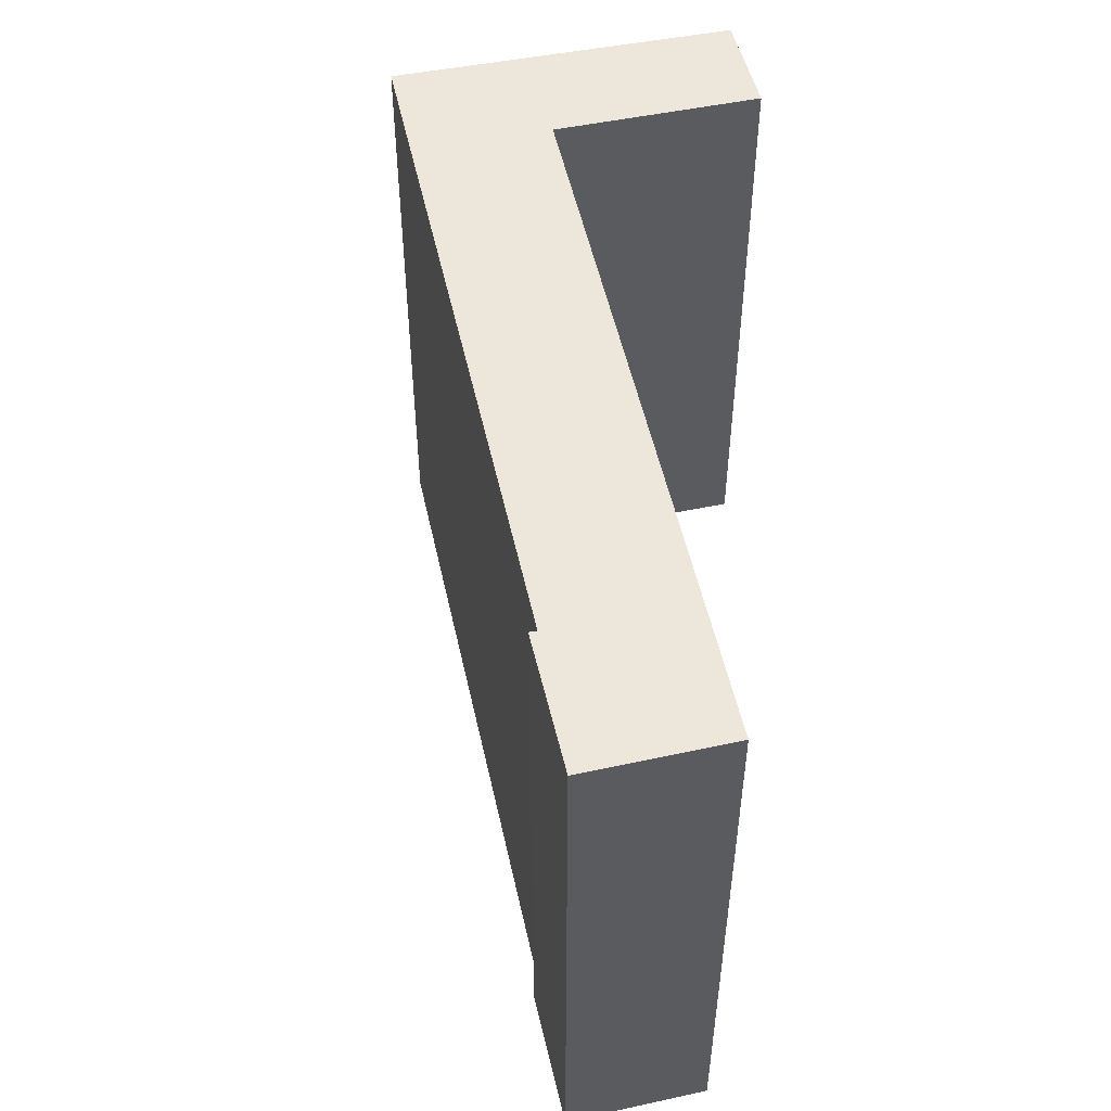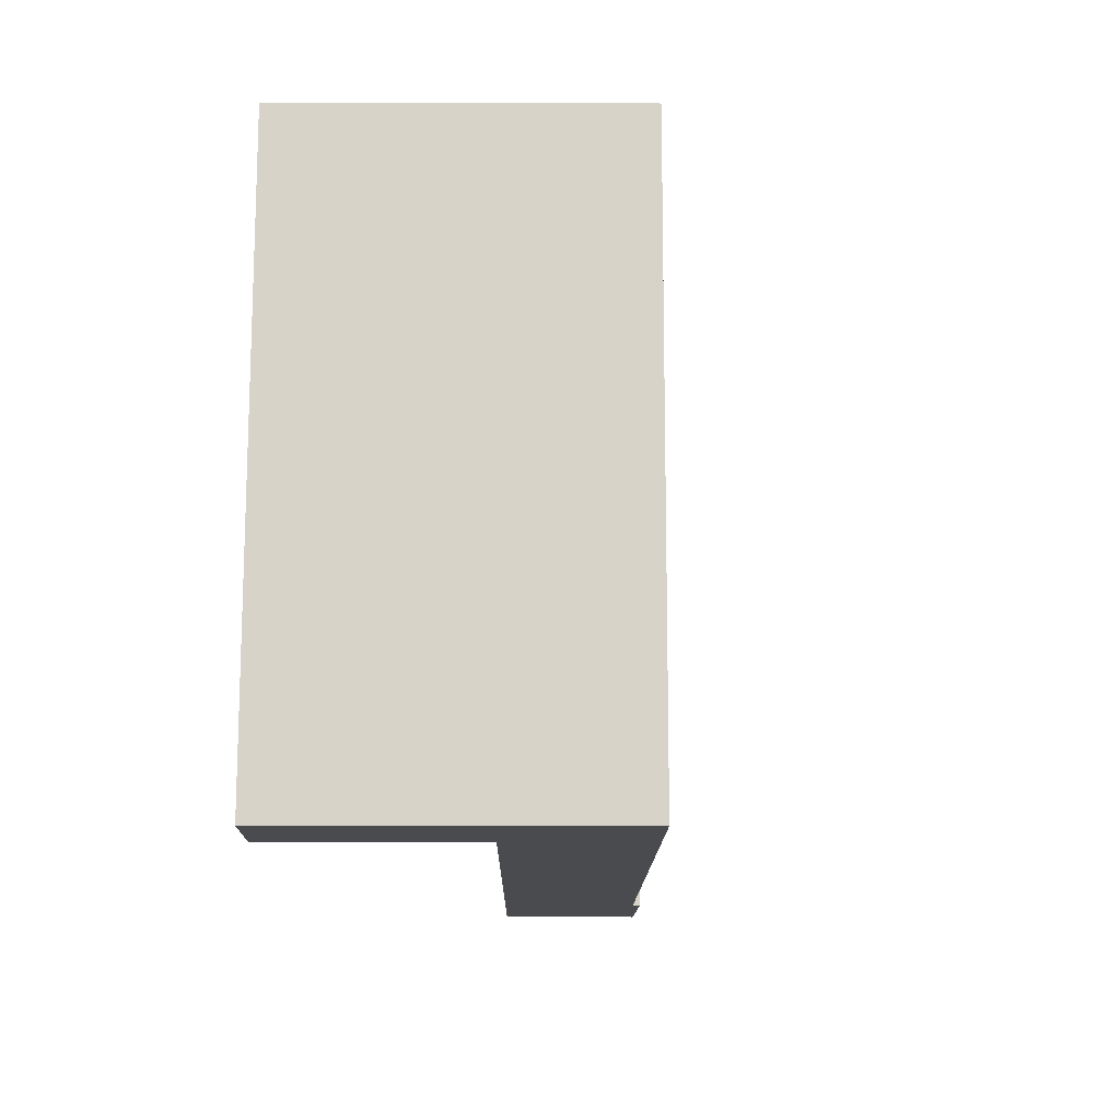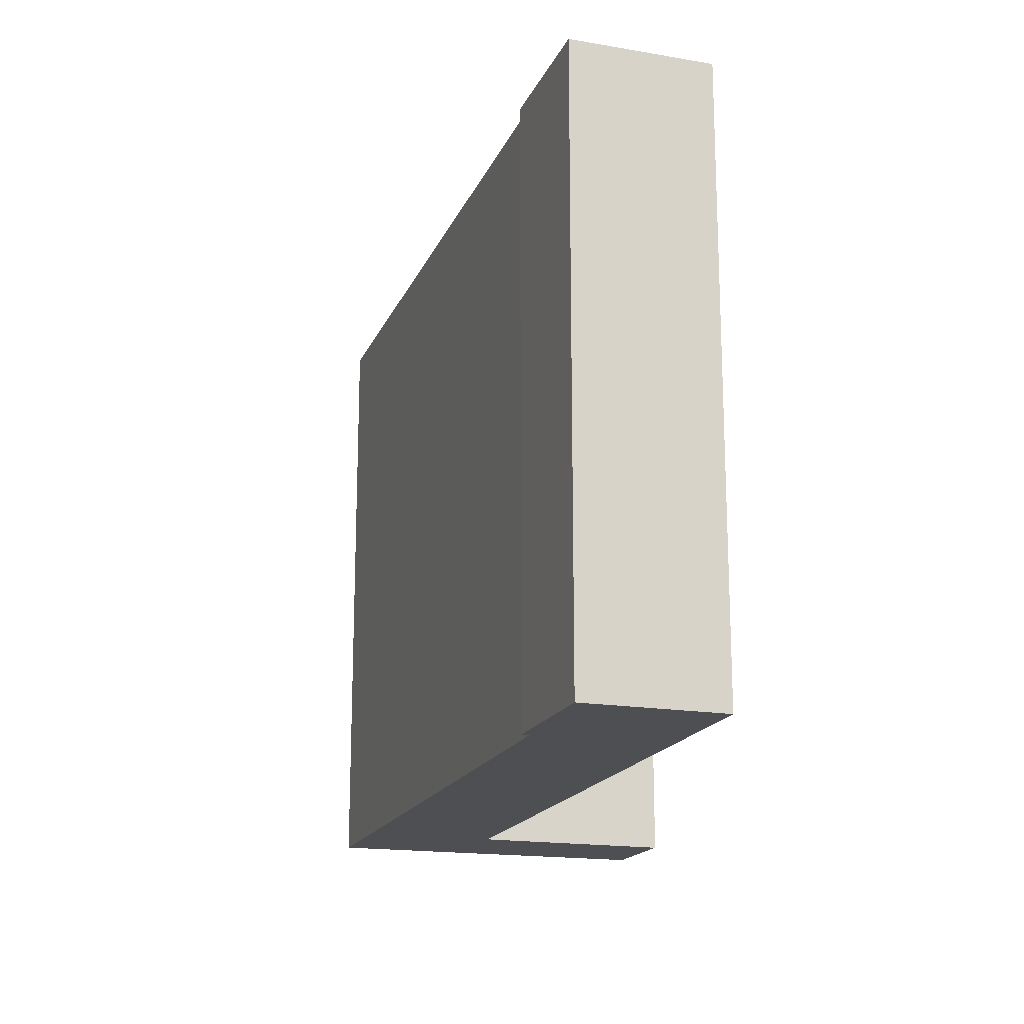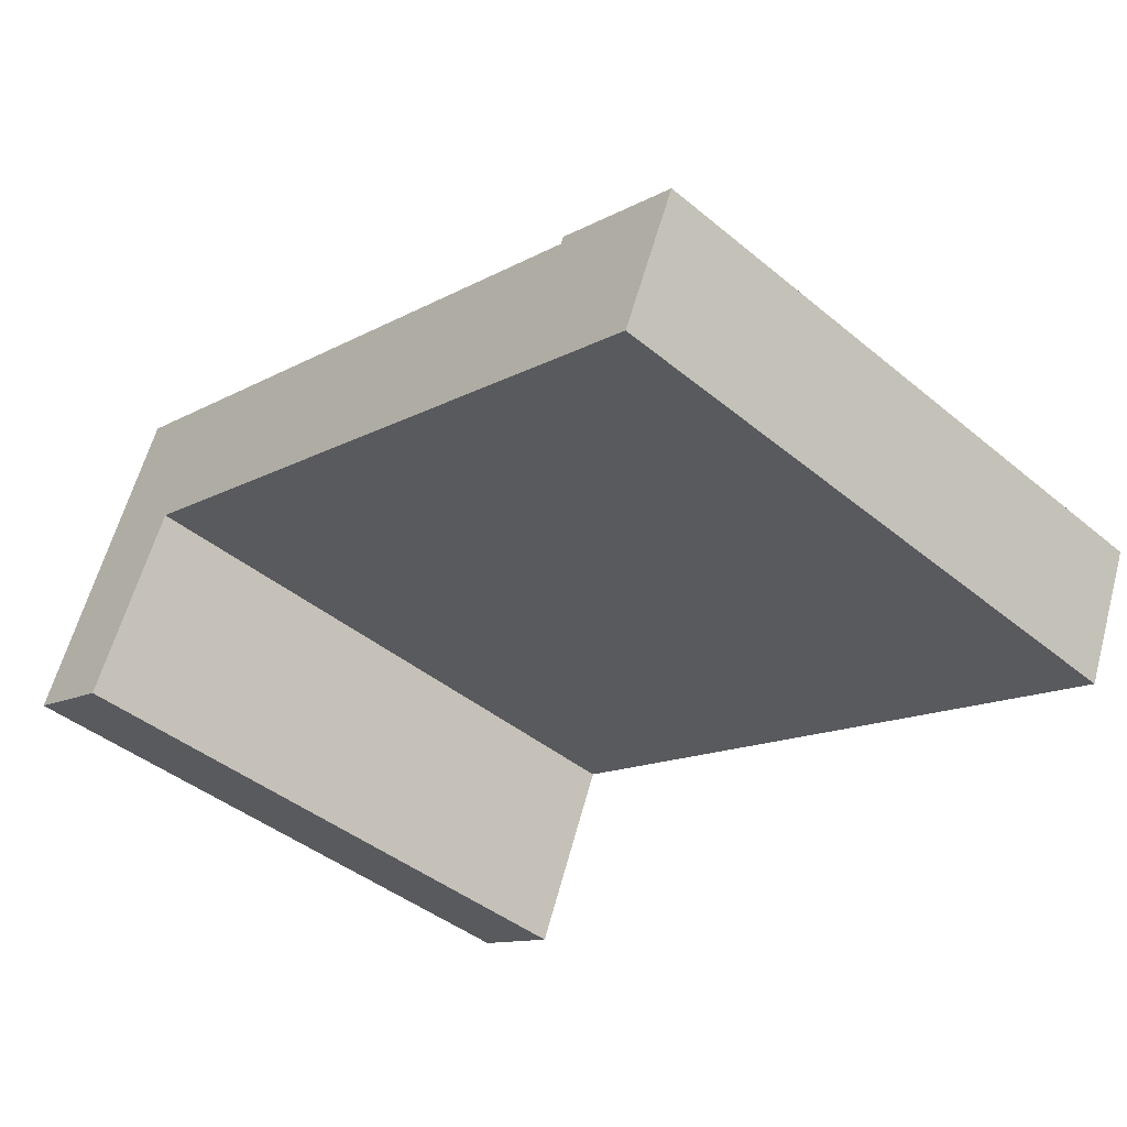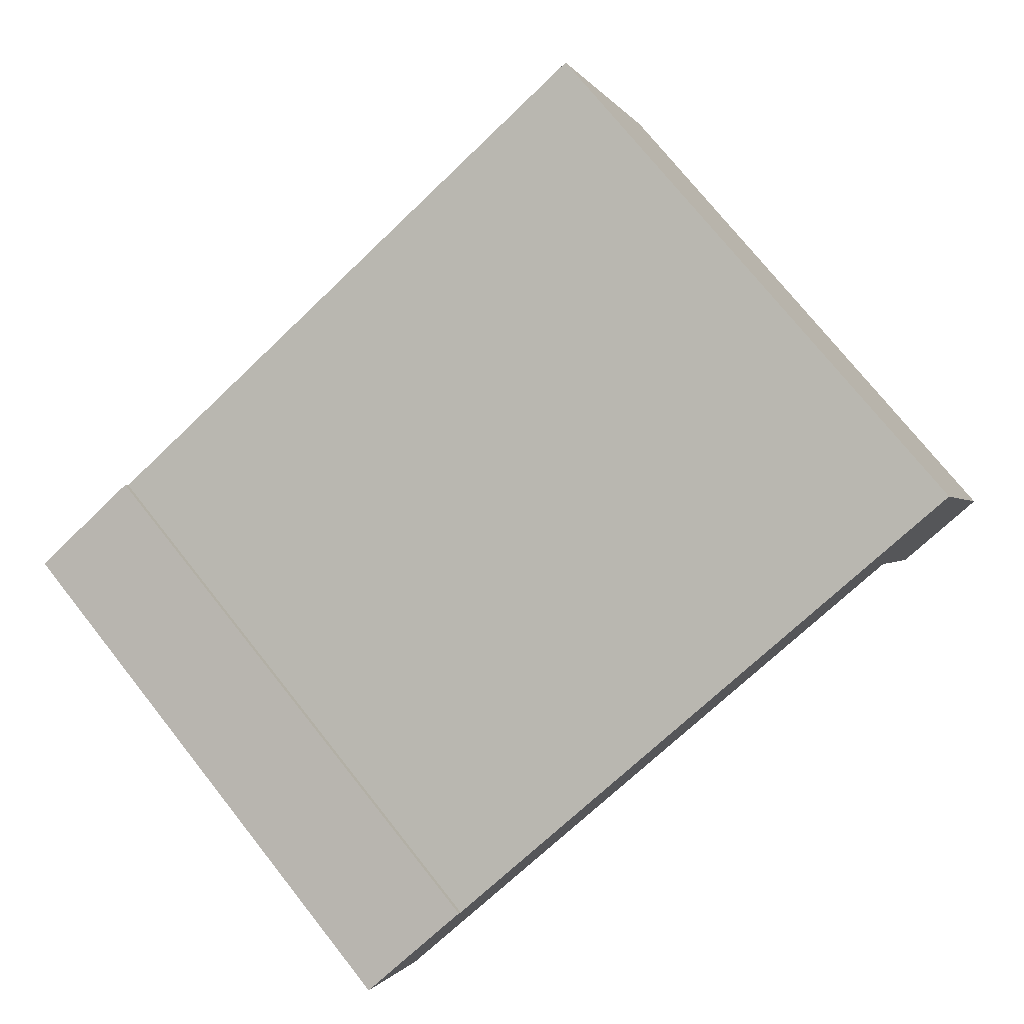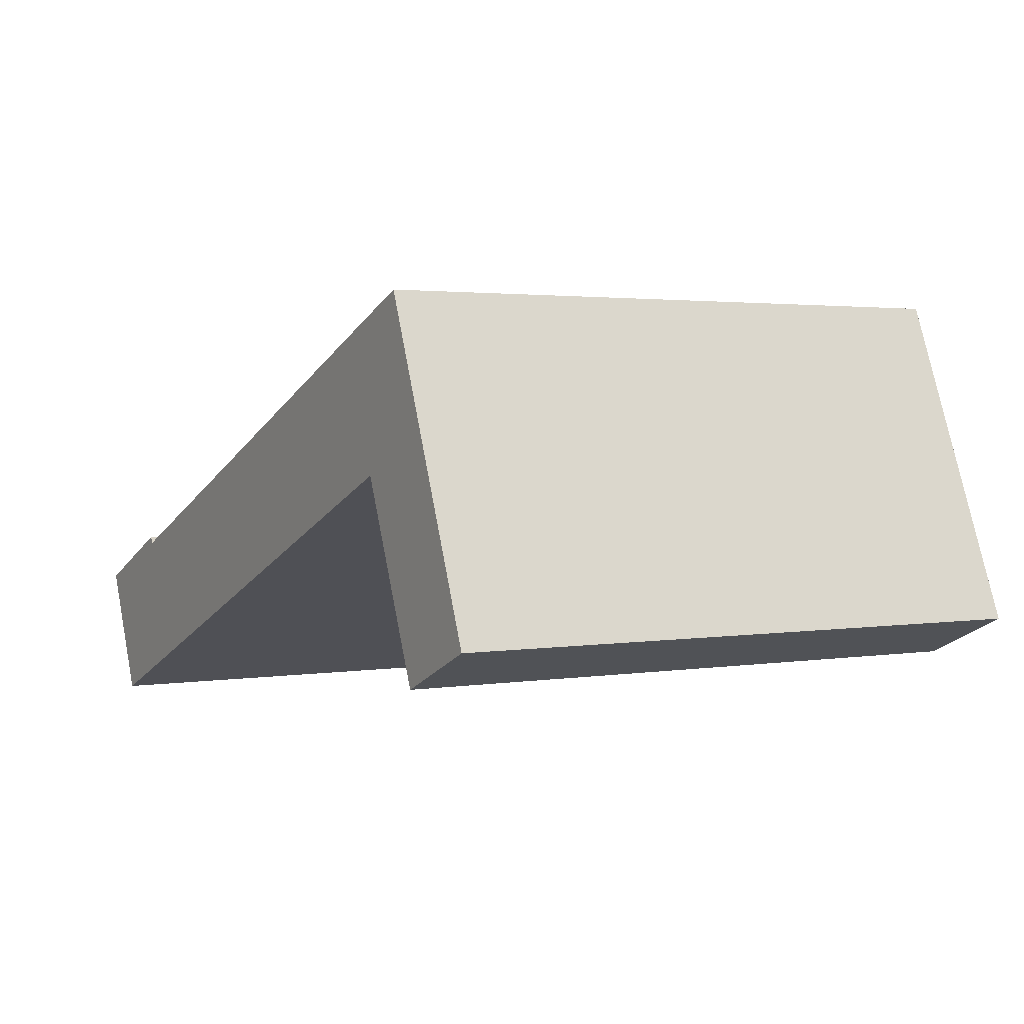
<metadata>
{"format":"obj","ext":"obj","renderer":"f3d","projection":"perspective","resolution":1024,"background":"white","views":[{"elev":51.7,"azim":100.1,"up":"+Y"},{"elev":-13.7,"azim":-68.3,"up":"+Y"},{"elev":-17.6,"azim":94.8,"up":"+Y"},{"elev":-43.8,"azim":46.1,"up":"+Z"},{"elev":75.3,"azim":141.4,"up":"+Z"},{"elev":2.5,"azim":-120.0,"up":"+Z"}]}
</metadata>
<code>
v  1.372 6.602 3.401
v  1.036 6.602 -0.455
v  0 6.602 4.043e-16
v  1.896 6.602 1.587
v  7.08 6.602 1.051
v  8.982 6.602 -1.314
v  8.193 6.602 0.593
v  8.221 6.602 0.67
v  9.589 6.602 0.087
v  8.221 -4.103e-17 0.67
v  9.589 -5.327e-18 0.087
v  8.982 8.046e-17 -1.314
v  1.896 -9.718e-17 1.587
v  1.036 2.786e-17 -0.455
v  0 0 0
v  1.372 -2.083e-16 3.401
v  8.193 -3.631e-17 0.593
v  7.08 -6.436e-17 1.051
g defaultobject
f 1 2 3
f 2 1 4
f 4 1 5
f 4 5 6
f 6 5 7
f 6 7 8
f 6 8 9
f 10 9 8
f 9 10 11
f 11 6 9
f 6 11 12
f 13 2 4
f 2 13 14
f 12 4 6
f 4 12 13
f 14 3 2
f 3 14 15
f 15 1 3
f 1 15 16
f 17 8 7
f 8 17 10
f 16 5 1
f 5 16 7
f 7 16 18
f 7 18 17
f 14 16 15
f 16 14 13
f 16 13 18
f 18 13 12
f 18 12 17
f 17 12 10
f 10 12 11

</code>
